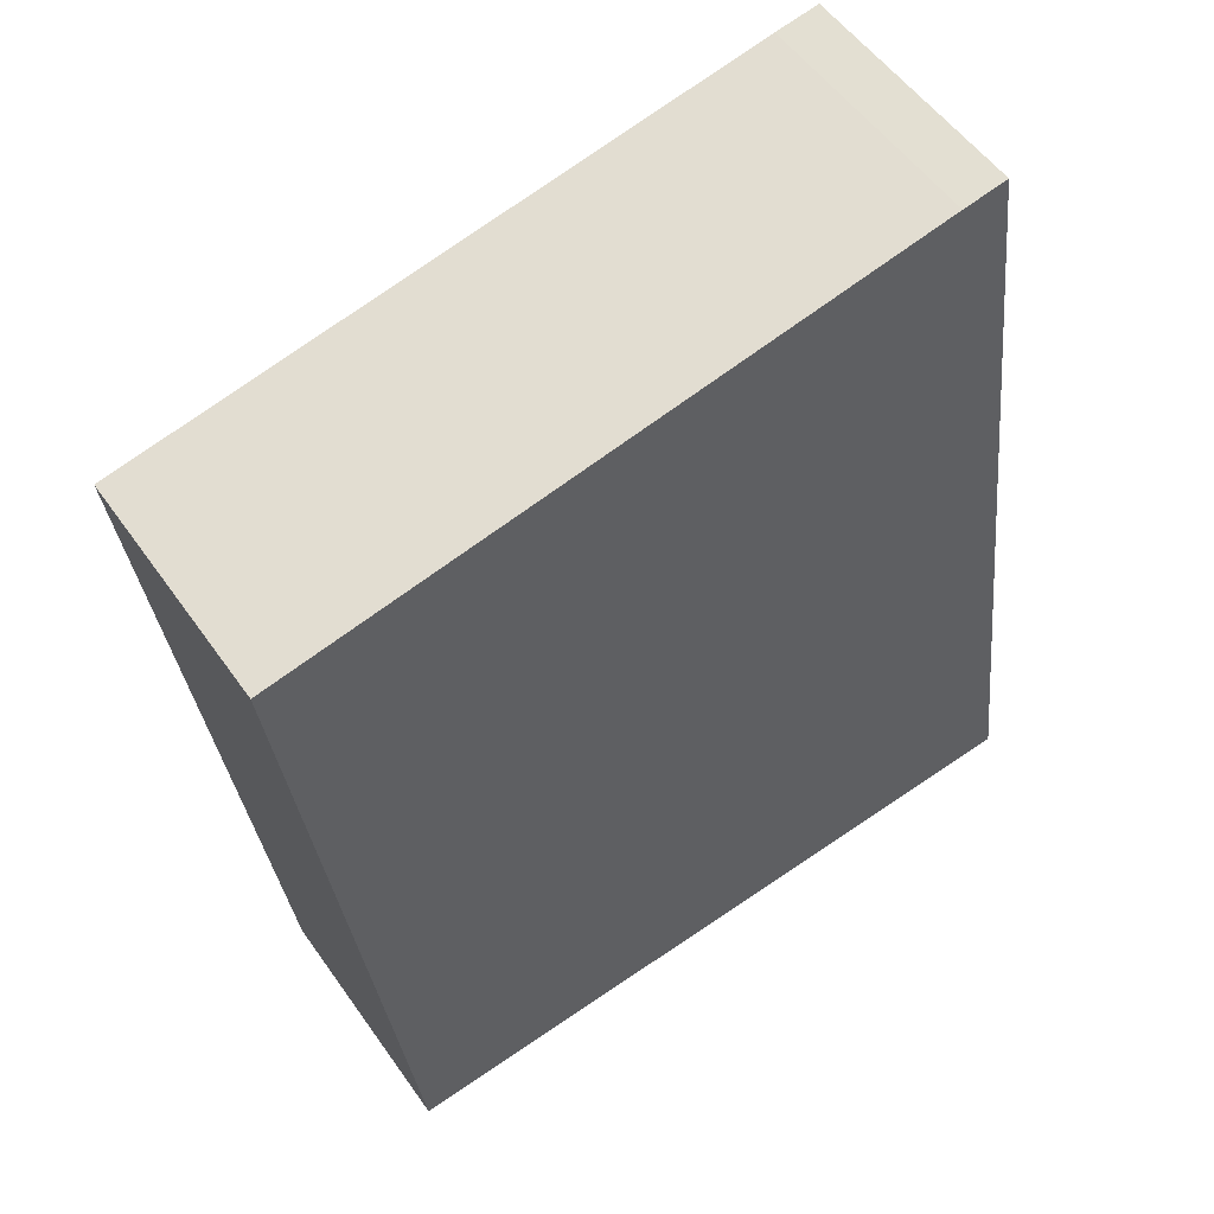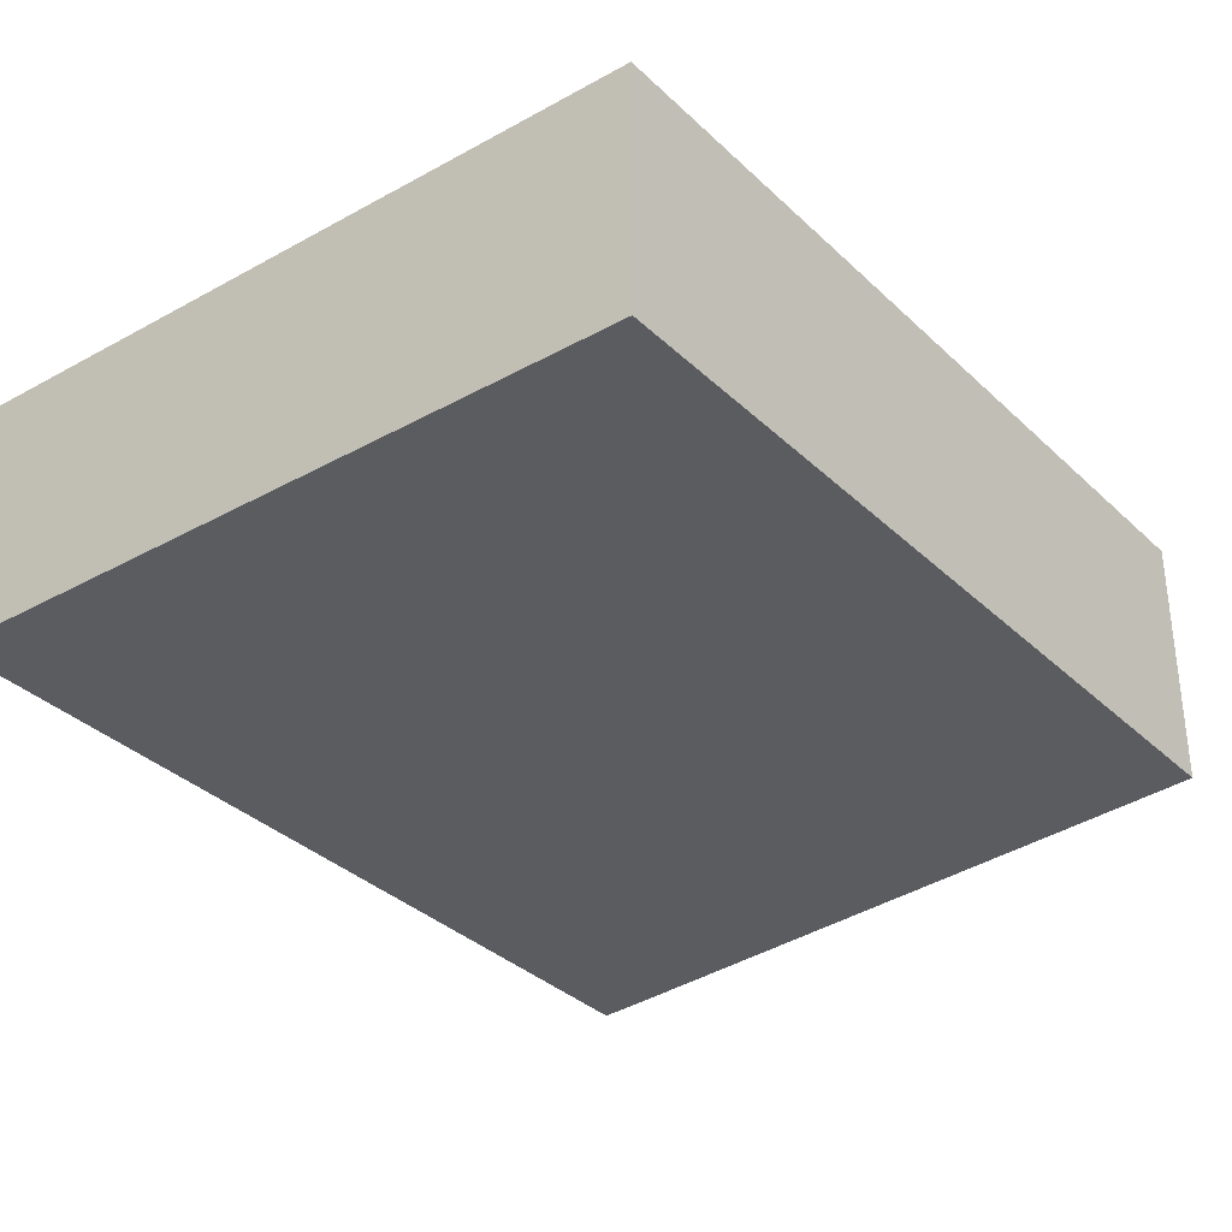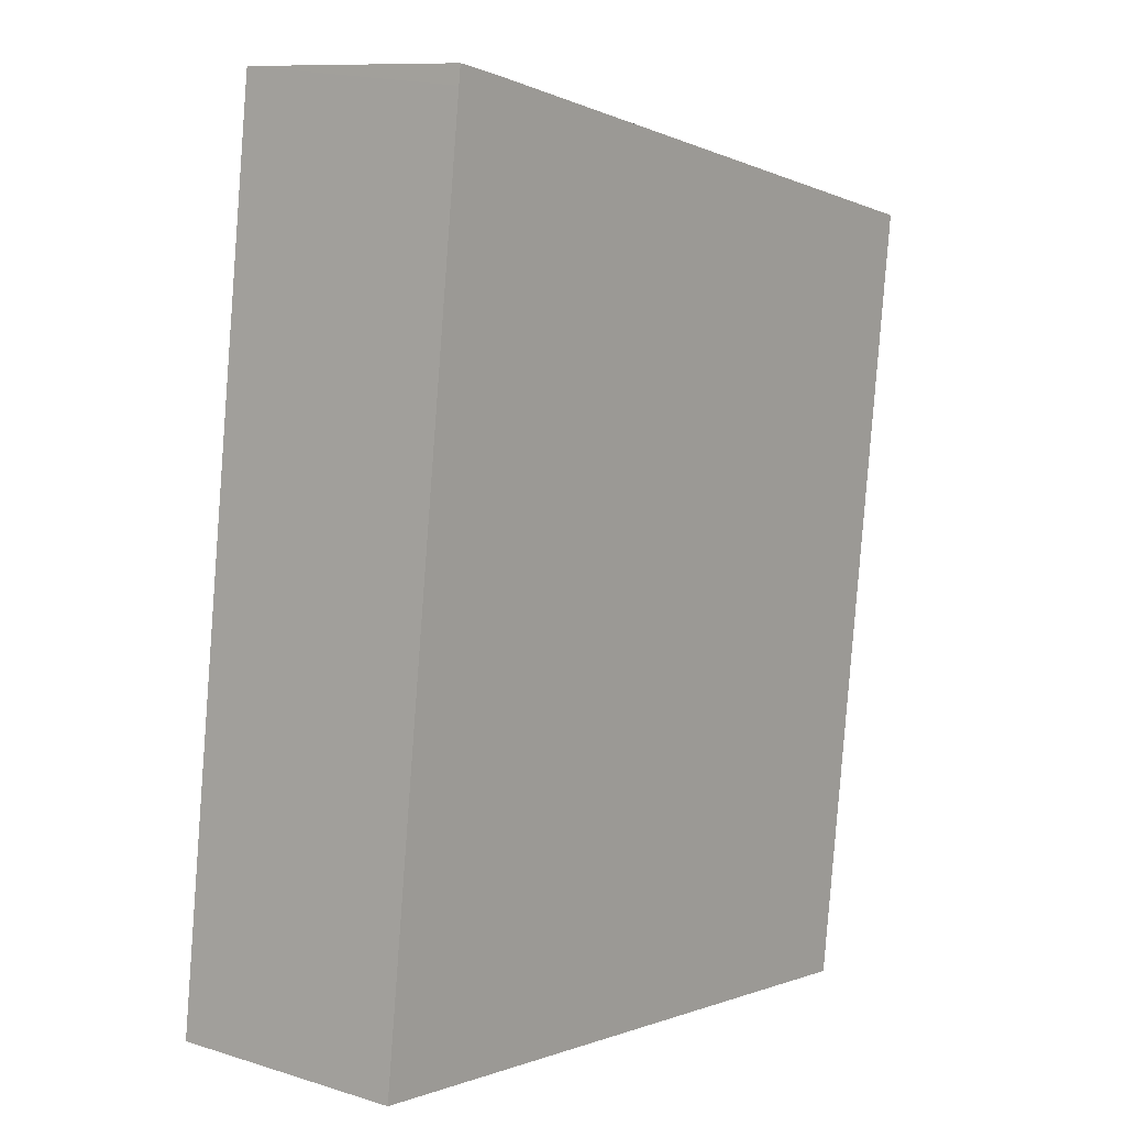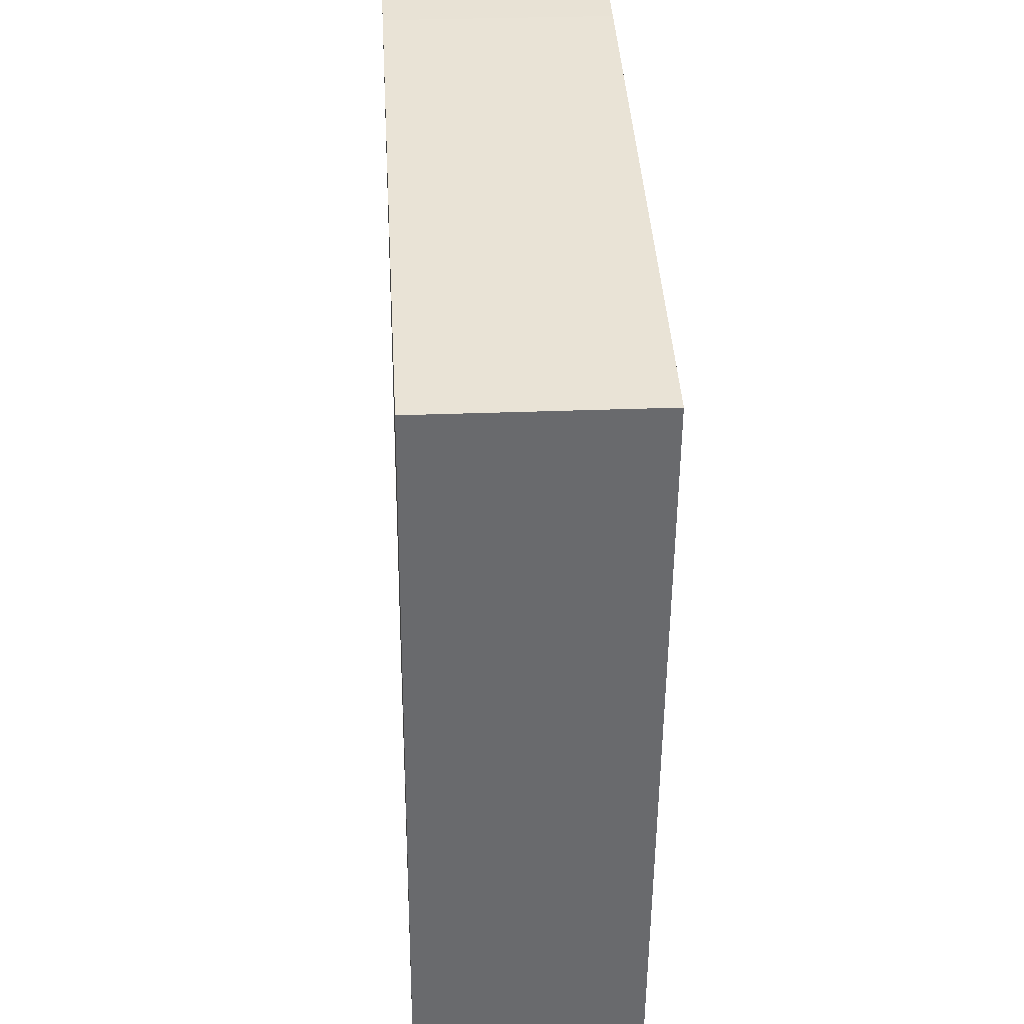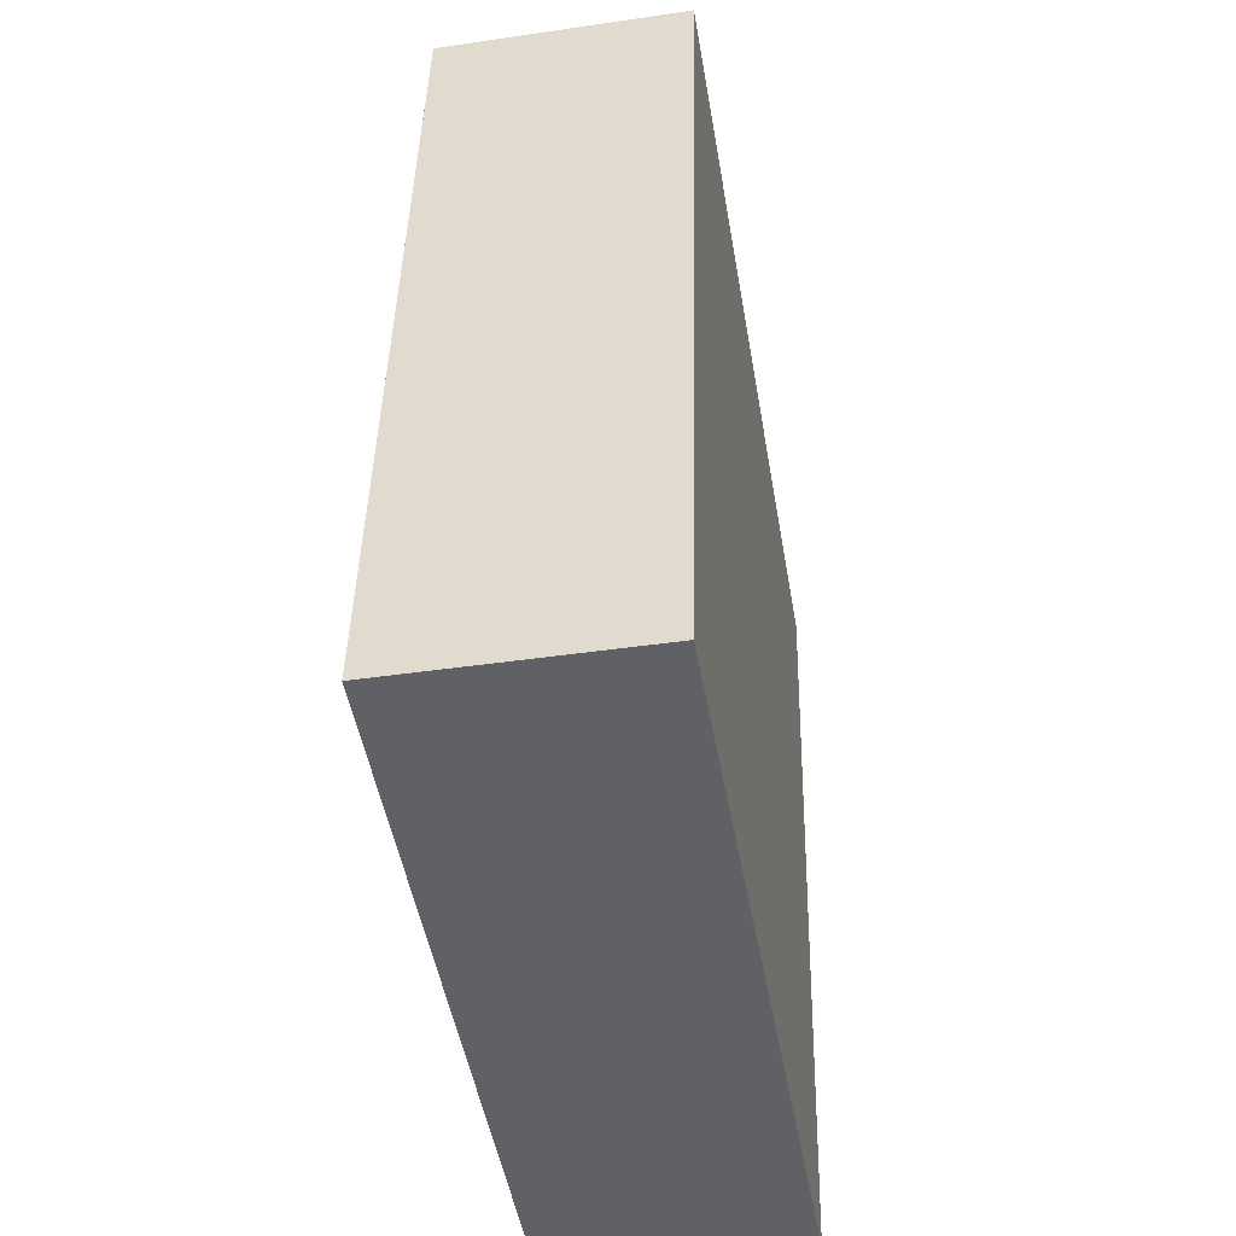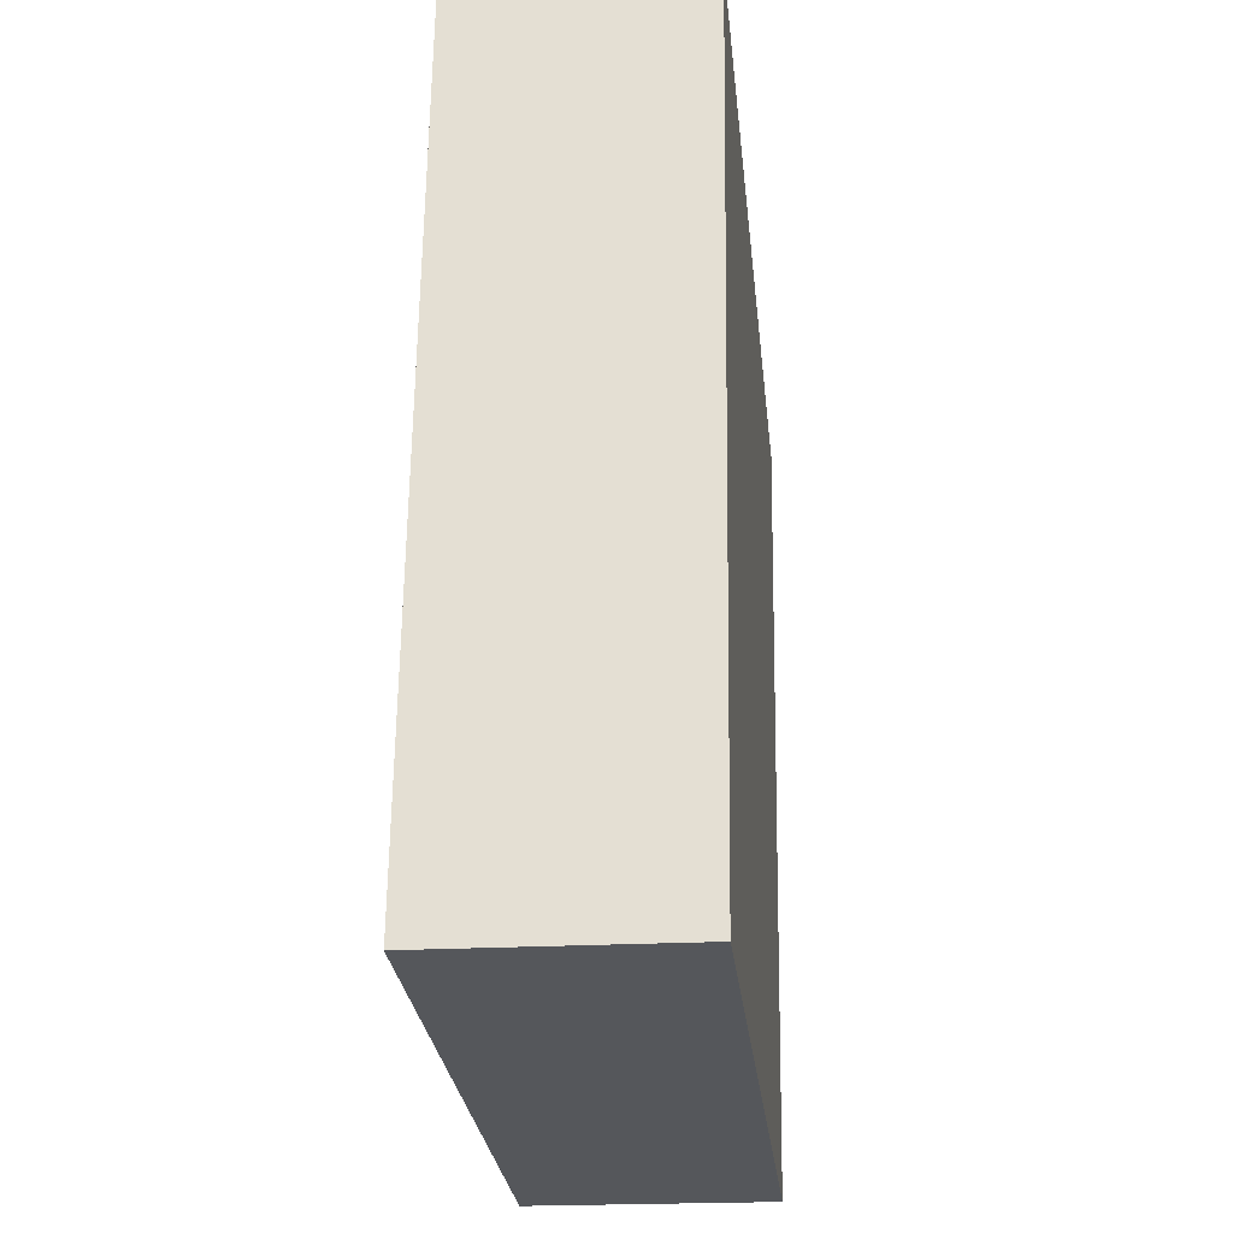
<metadata>
{"format":"obj","ext":"obj","renderer":"f3d","projection":"perspective","resolution":1024,"background":"white","views":[{"elev":53.4,"azim":-34.2,"up":"+Z"},{"elev":-33.9,"azim":-149.1,"up":"+Y"},{"elev":10.3,"azim":127.9,"up":"+Z"},{"elev":29.7,"azim":-93.4,"up":"+Z"},{"elev":-42.3,"azim":100.0,"up":"+Z"},{"elev":-20.7,"azim":96.1,"up":"+Z"}]}
</metadata>
<code>
v  0 2.166 1.326e-16
v  7.056 2.166 -6.384
v  0.918 2.166 -7.042
v  6.145 2.166 1.131
v  4.501 2.166 0.955
v  5.729 2.166 1.216
v  6.125 2.166 1.292
v  5.729 -7.446e-17 1.216
v  6.125 -7.911e-17 1.292
v  4.501 -5.848e-17 0.955
v  0 0 0
v  7.056 3.909e-16 -6.384
v  6.145 -6.925e-17 1.131
v  0.918 4.312e-16 -7.042
g defaultobject
f 1 2 3
f 2 1 4
f 4 1 5
f 4 5 6
f 4 6 7
f 8 7 6
f 7 8 9
f 5 8 6
f 8 5 10
f 10 5 1
f 10 1 11
f 9 4 7
f 4 9 2
f 2 9 12
f 12 9 13
f 12 3 2
f 3 12 14
f 14 1 3
f 1 14 11
f 13 14 12
f 14 13 9
f 14 9 8
f 14 8 10
f 14 10 11

</code>
